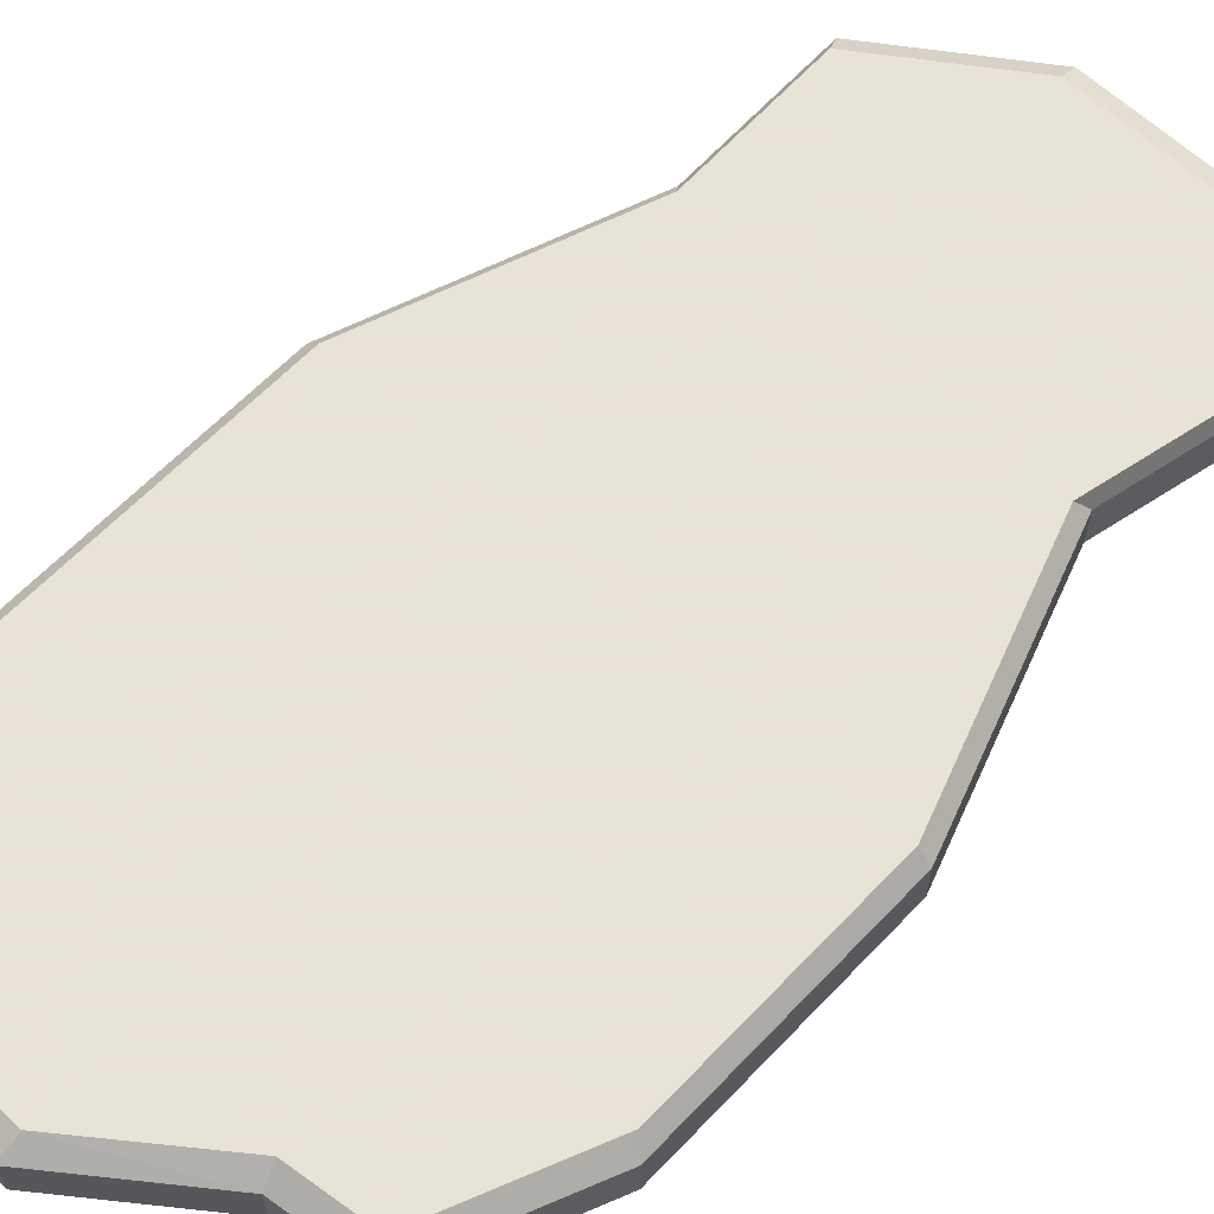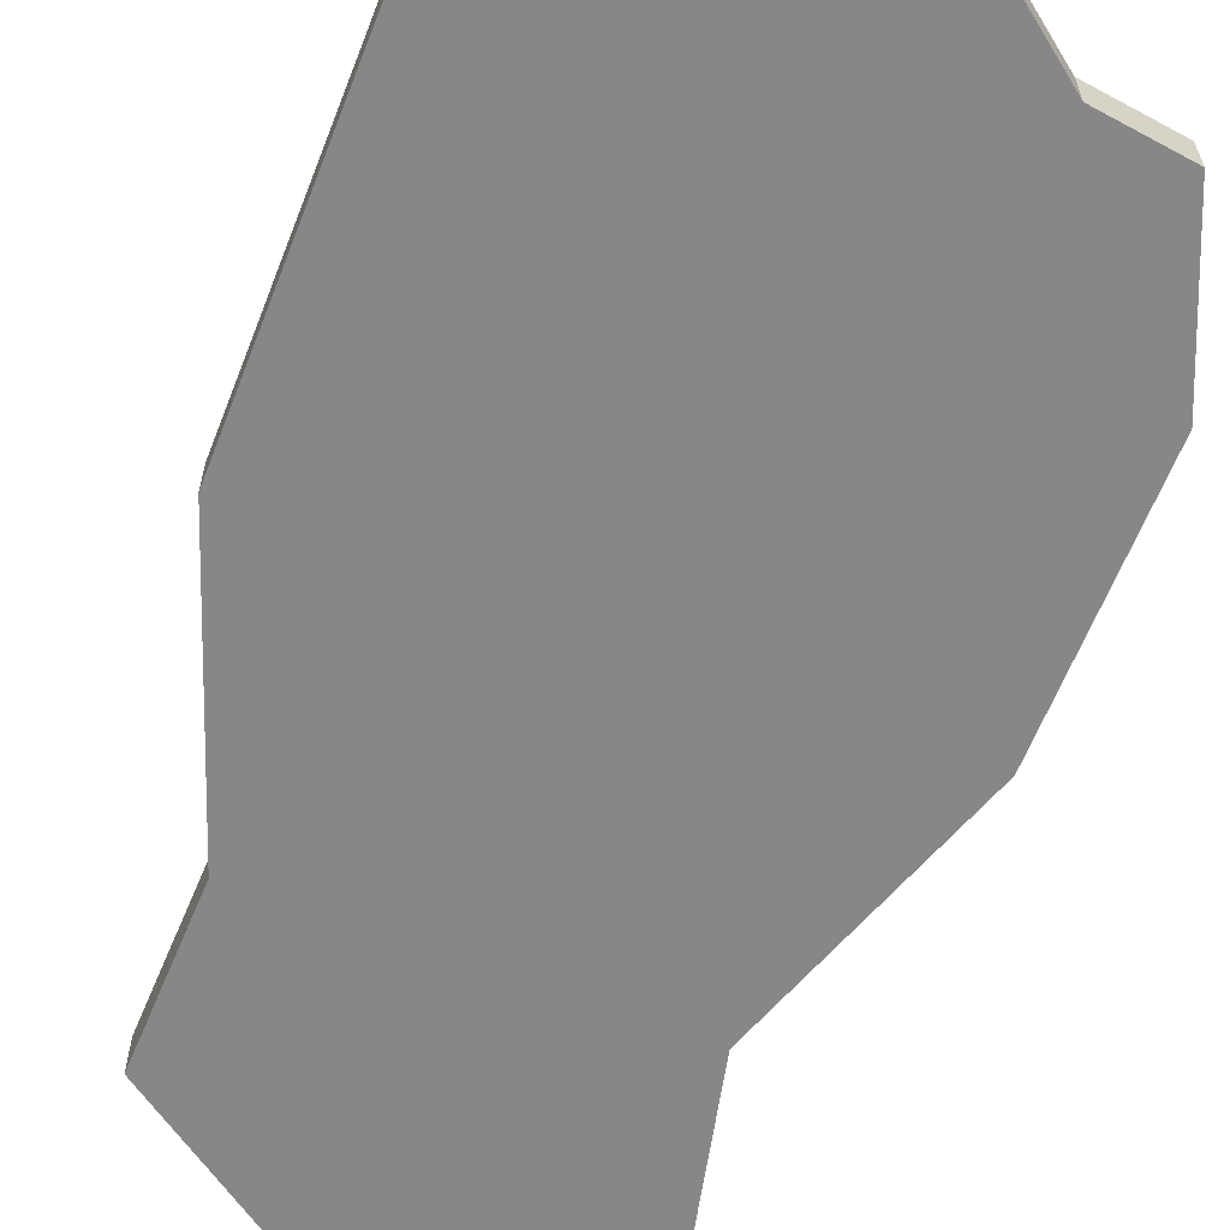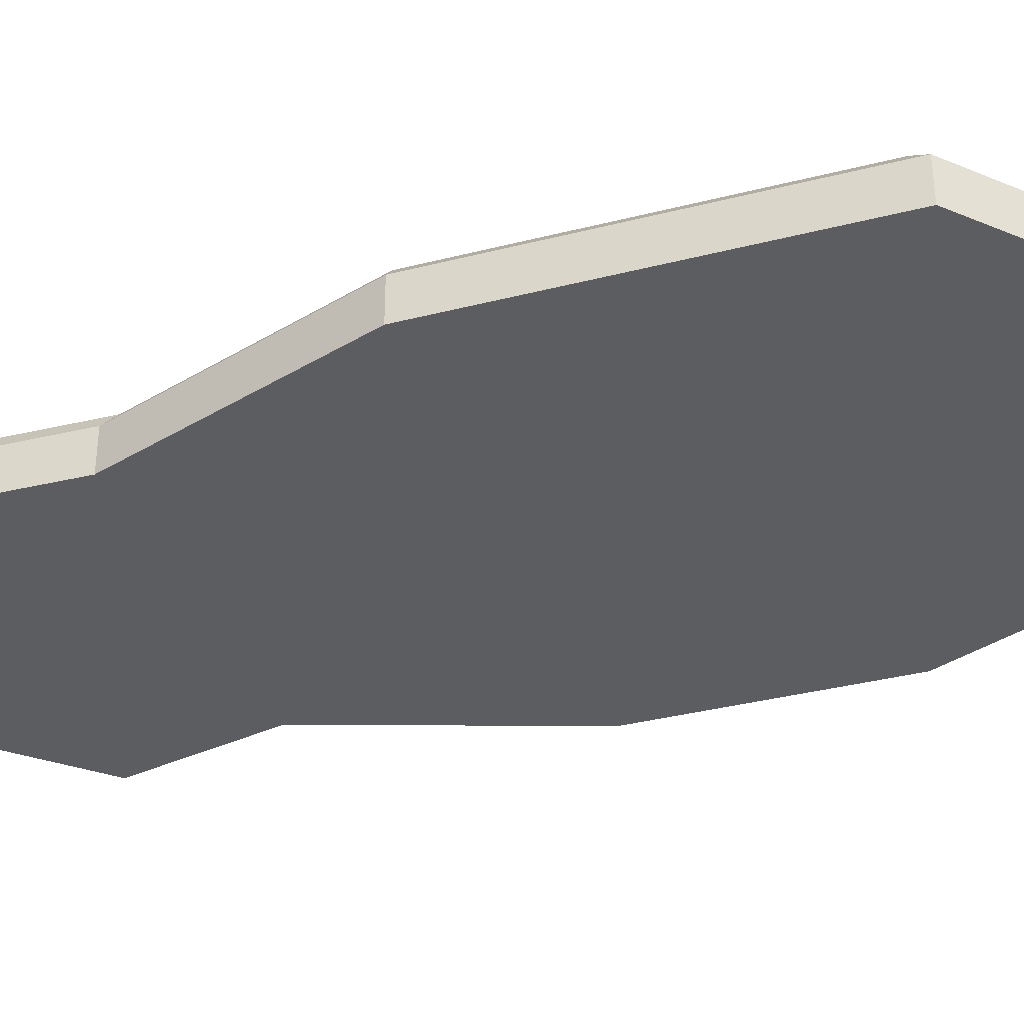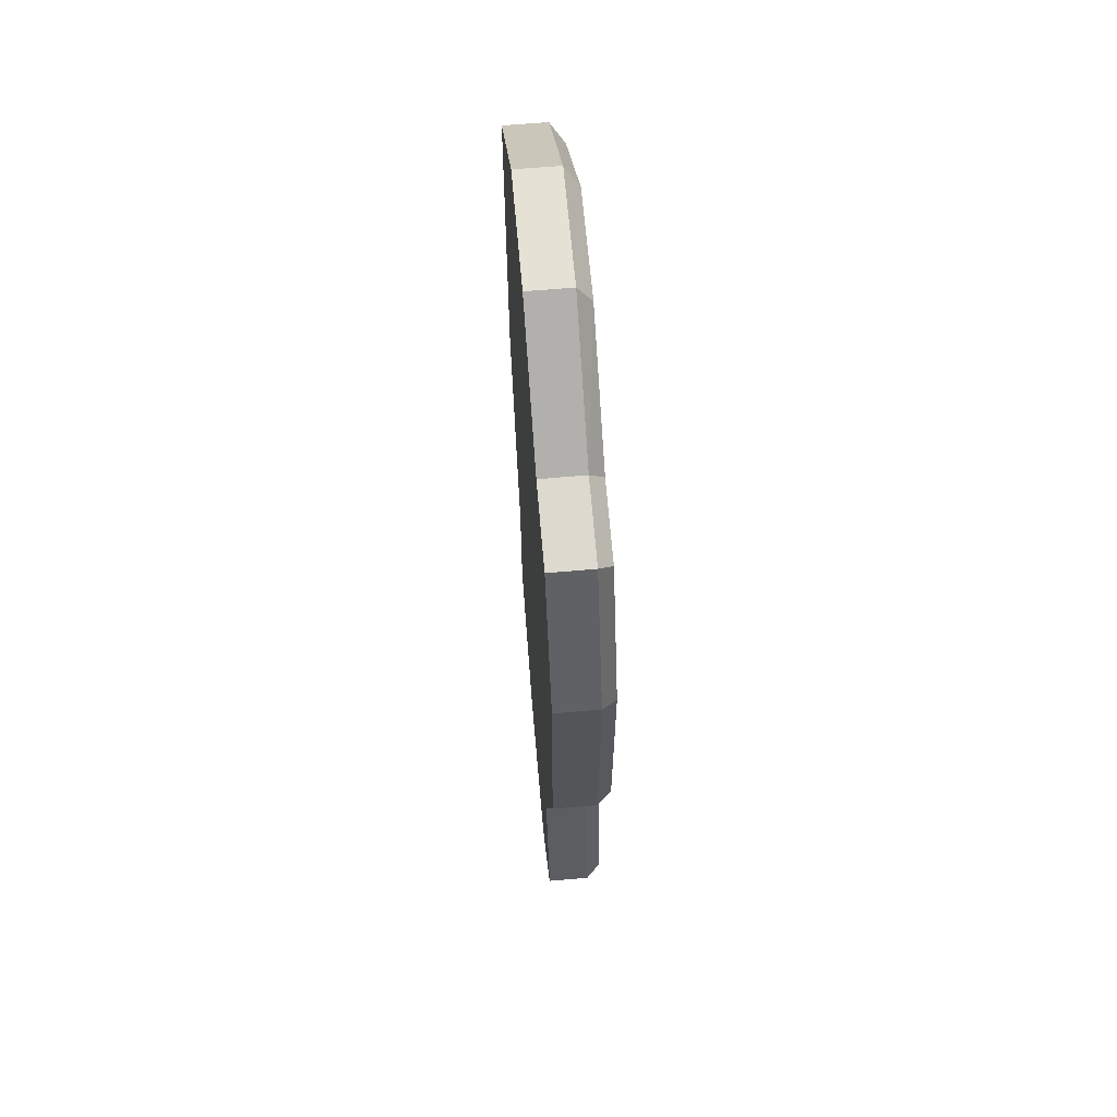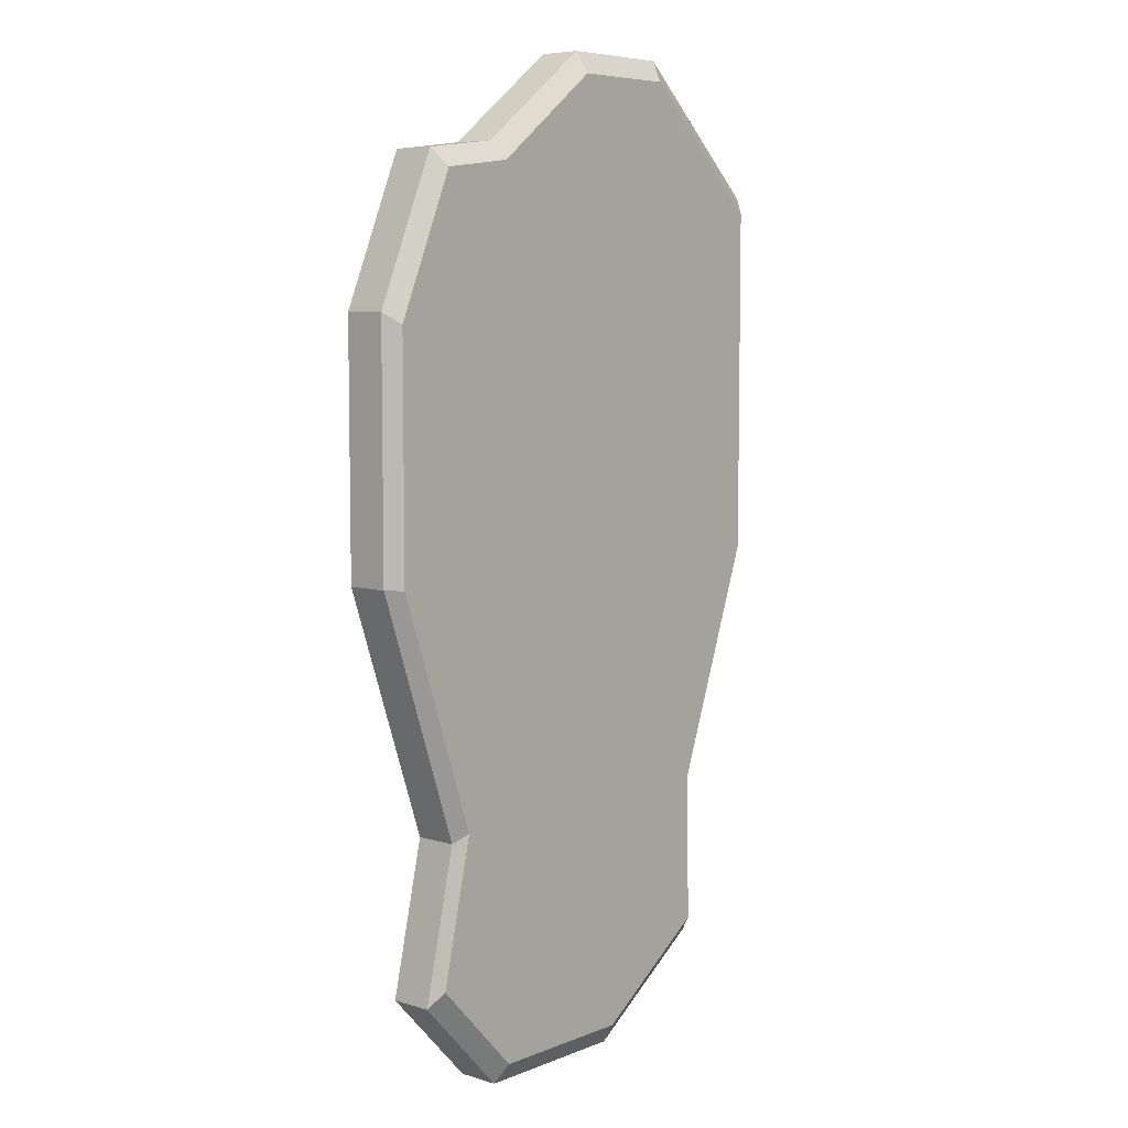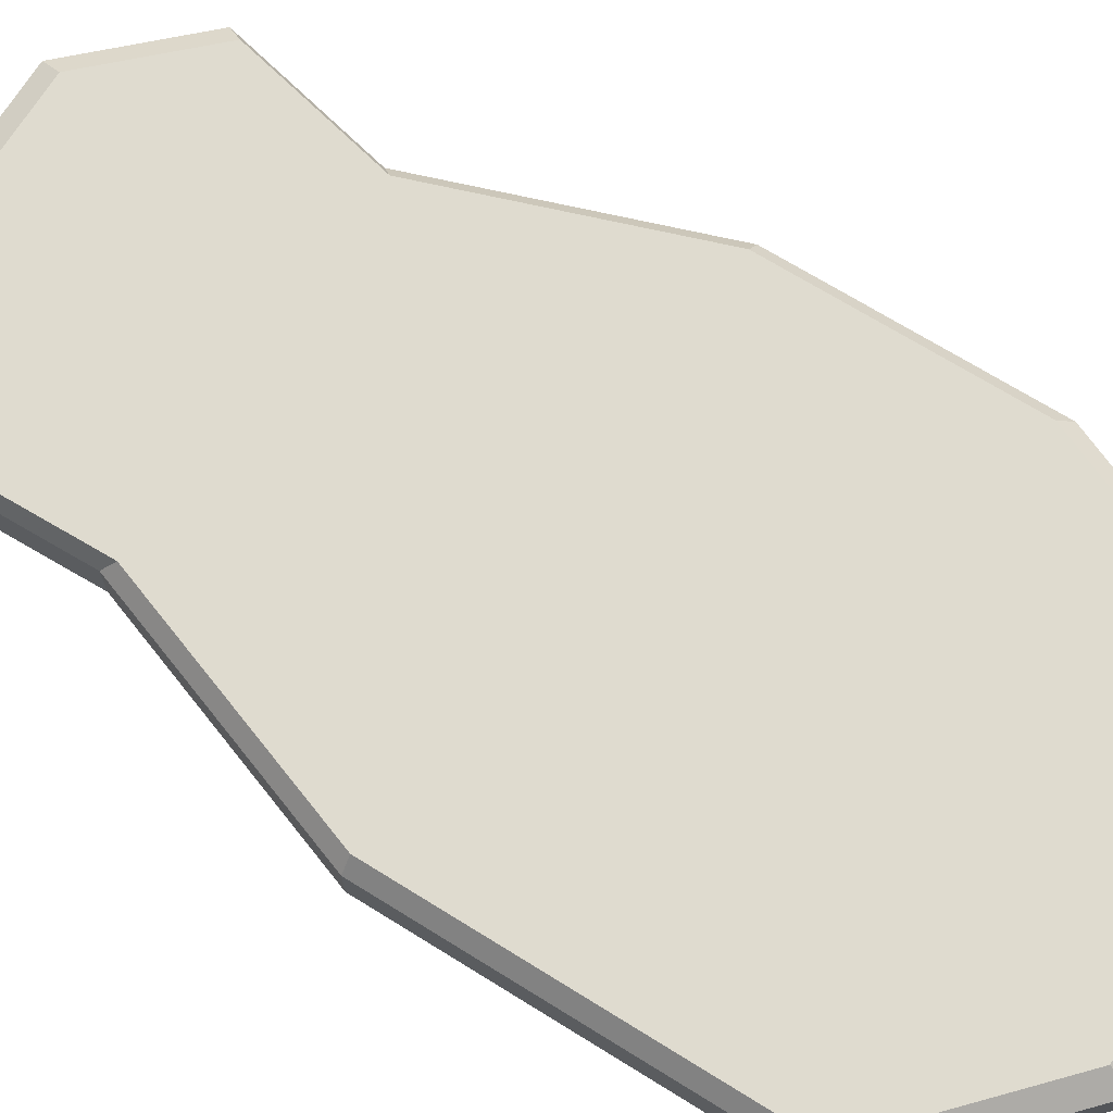
<metadata>
{"format":"obj","ext":"obj","renderer":"f3d","projection":"perspective","resolution":1024,"background":"white","views":[{"elev":62.6,"azim":43.4,"up":"+Y"},{"elev":-62.5,"azim":-21.4,"up":"+Y"},{"elev":-35.9,"azim":-71.4,"up":"+Y"},{"elev":64.7,"azim":85.0,"up":"+Z"},{"elev":6.7,"azim":131.3,"up":"+Z"},{"elev":70.3,"azim":-58.2,"up":"+Y"}]}
</metadata>
<code>
v 0.4033 0.00086 -1.108
v 0.899 0.00086 -1.108
v 0.68 0.00086 -0.5942
v 0.4033 0.00086 -0.5589
v 0.4033 0.1991 -1.108
v 0.3821 0.1991 -0.6221
v 0.6467 0.1991 -0.6559
v 0.8562 0.1991 -1.147
v 0.4033 0.1496 -3.711
v 0.3821 0.1991 -3.636
v 0.6868 0.1991 -3.314
v 0.722 0.1496 -3.373
v 0.899 0.1496 -1.108
v 0.68 0.1496 -0.5942
v -0.4274 0.1496 -0.2407
v -0.4053 0.1991 -0.3178
v -0.8793 0.1991 -0.7568
v -0.9231 0.1496 -0.6998
v -0.9231 0.00086 -1.108
v -0.4274 0.00086 -1.108
v -0.4274 0.00086 -0.2407
v -0.9231 0.00086 -0.6998
v -0.01815 0.00086 -1.108
v -0.01815 0.00086 -0.2407
v -0.6256 0.00086 -3.395
v -0.1721 0.00086 -3.711
v -0.2107 0.00086 -2.843
v -0.6124 0.00086 -2.843
v -0.4274 0.00086 -1.976
v -0.9231 0.00086 -1.976
v -0.01815 0.00086 -3.711
v -0.01815 0.00086 -2.843
v -0.01815 0.00086 -1.976
v 0.4033 0.00086 -3.711
v 0.4033 0.00086 -2.843
v 0.4033 0.00086 -1.976
v 0.722 0.00086 -3.373
v 0.6004 0.00086 -2.843
v 0.899 0.00086 -1.976
v 0.4033 0.1991 -2.843
v 0.5706 0.1991 -2.806
v 0.4033 0.1991 -1.976
v 0.8562 0.1991 -1.977
v -0.5948 0.1991 -3.334
v -0.5822 0.1991 -2.806
v -0.2107 0.1991 -2.843
v -0.1611 0.1991 -3.636
v -0.01815 0.1991 -2.843
v -0.01769 0.1991 -3.636
v -0.8793 0.1991 -1.977
v -0.4274 0.1991 -1.976
v -0.01815 0.1991 -1.976
v -0.8793 0.1991 -1.147
v -0.4274 0.1991 -1.108
v -0.01815 0.1991 -1.108
v -0.01769 0.1991 -0.3178
v -0.6256 0.1496 -3.395
v -0.1721 0.1496 -3.711
v -0.01815 0.1496 -3.711
v 0.6004 0.1496 -2.843
v 0.899 0.1496 -1.976
v -0.9231 0.1496 -1.108
v 0.4033 0.1496 -0.5589
v -0.01815 0.1496 -0.2407
v -0.9231 0.1496 -1.976
v -0.6124 0.1496 -2.843
f 1 2 3 4
f 5 6 7 8
f 9 10 11 12
f 13 8 7 14
f 15 16 17 18
f 19 20 21 22
f 20 23 24 21
f 23 1 4 24
f 25 26 27 28
f 28 27 29 30
f 30 29 20 19
f 26 31 32 27
f 27 32 33 29
f 29 33 23 20
f 31 34 35 32
f 32 35 36 33
f 1 23 33 36
f 34 37 38 35
f 35 38 39 36
f 2 1 36 39
f 10 40 41 11
f 40 42 43 41
f 42 5 8 43
f 44 45 46 47
f 47 46 48 49
f 49 48 40 10
f 45 50 51 46
f 46 51 52 48
f 48 52 42 40
f 50 53 54 51
f 51 54 55 52
f 52 55 5 42
f 53 17 16 54
f 54 16 56 55
f 55 56 6 5
f 57 44 47 58
f 58 47 49 59
f 59 49 10 9
f 12 11 41 60
f 60 41 43 61
f 61 43 8 13
f 22 18 62 19
f 14 7 6 63
f 63 6 56 64
f 64 56 16 15
f 53 62 18 17
f 65 30 19 62
f 44 57 66 45
f 45 66 65 50
f 50 65 62 53
f 30 65 66 28
f 66 57 25 28
f 59 31 26 58
f 58 26 25 57
f 9 34 31 59
f 37 34 9 12
f 60 38 37 12
f 38 60 61 39
f 39 61 13 2
f 4 3 14 63
f 14 3 2 13
f 4 63 64 24
f 24 64 15 21
f 18 22 21 15

</code>
